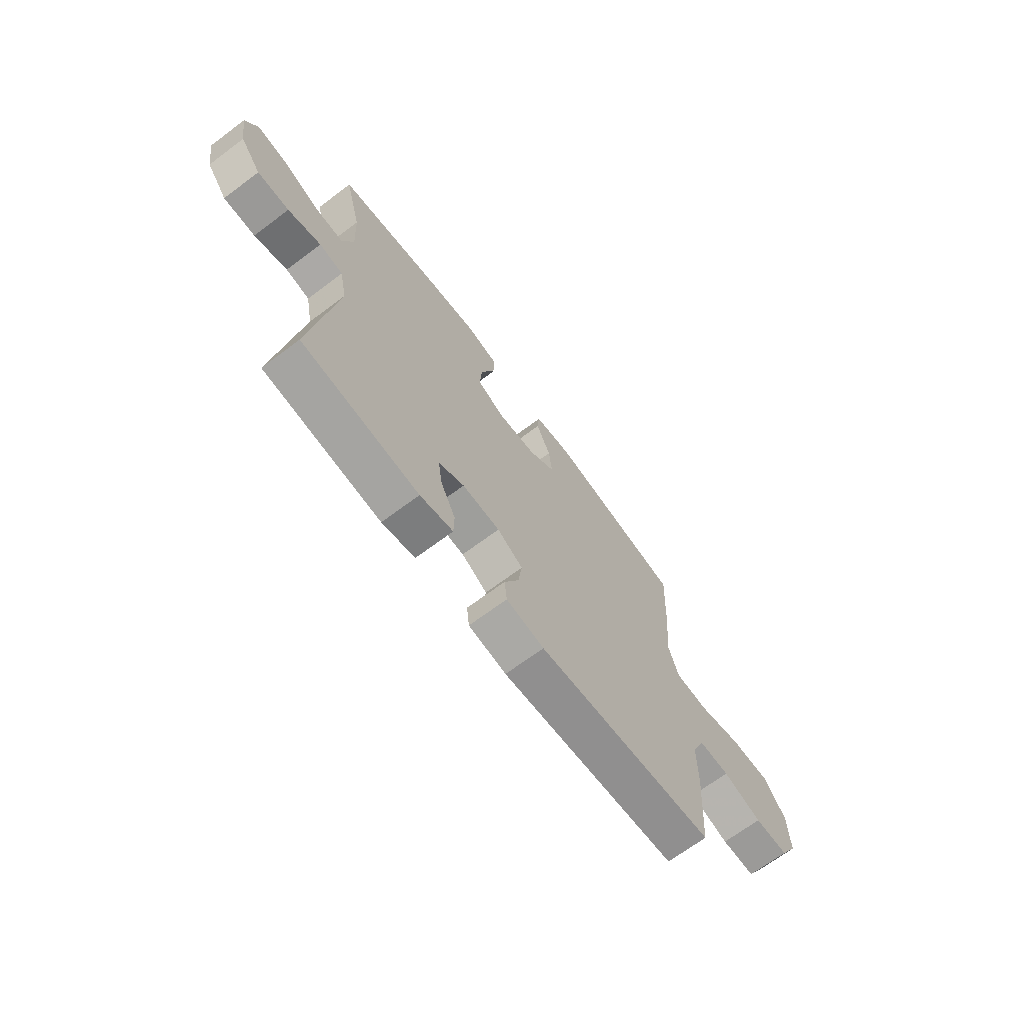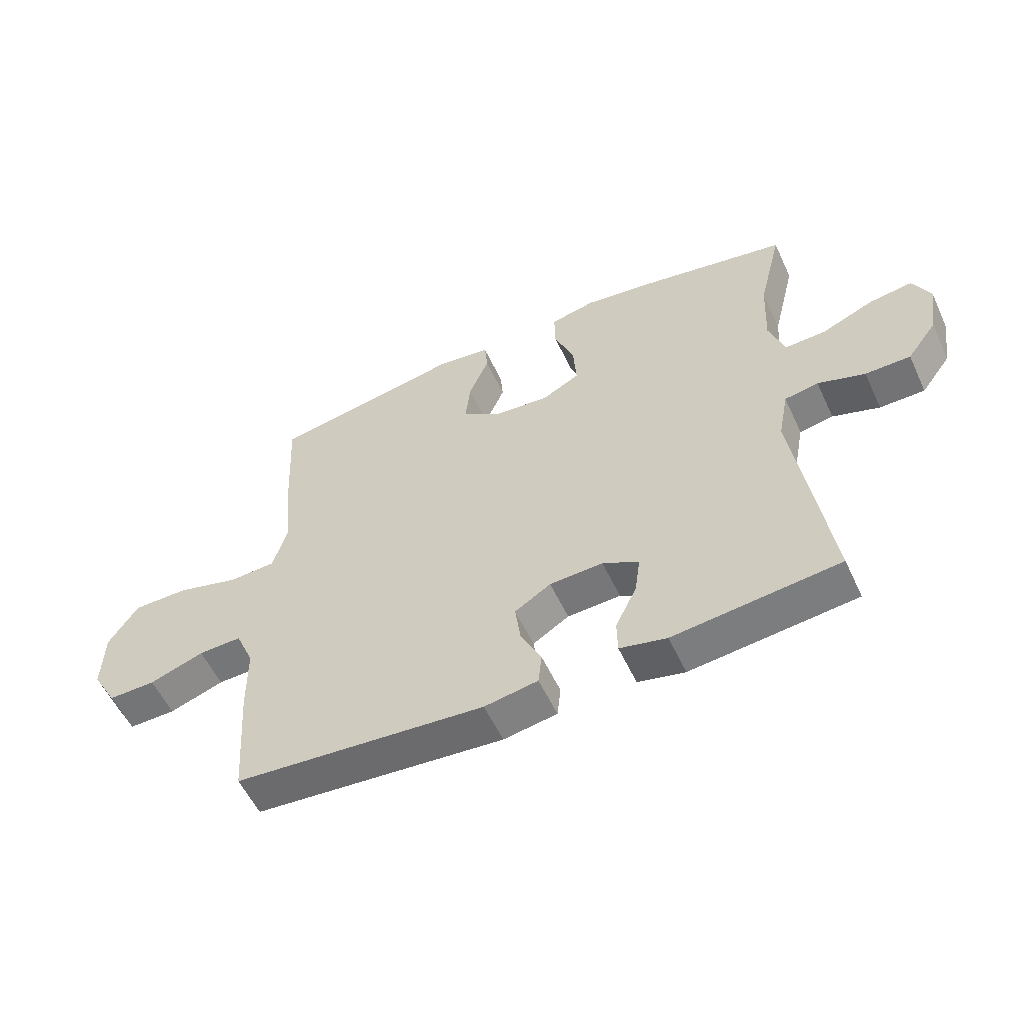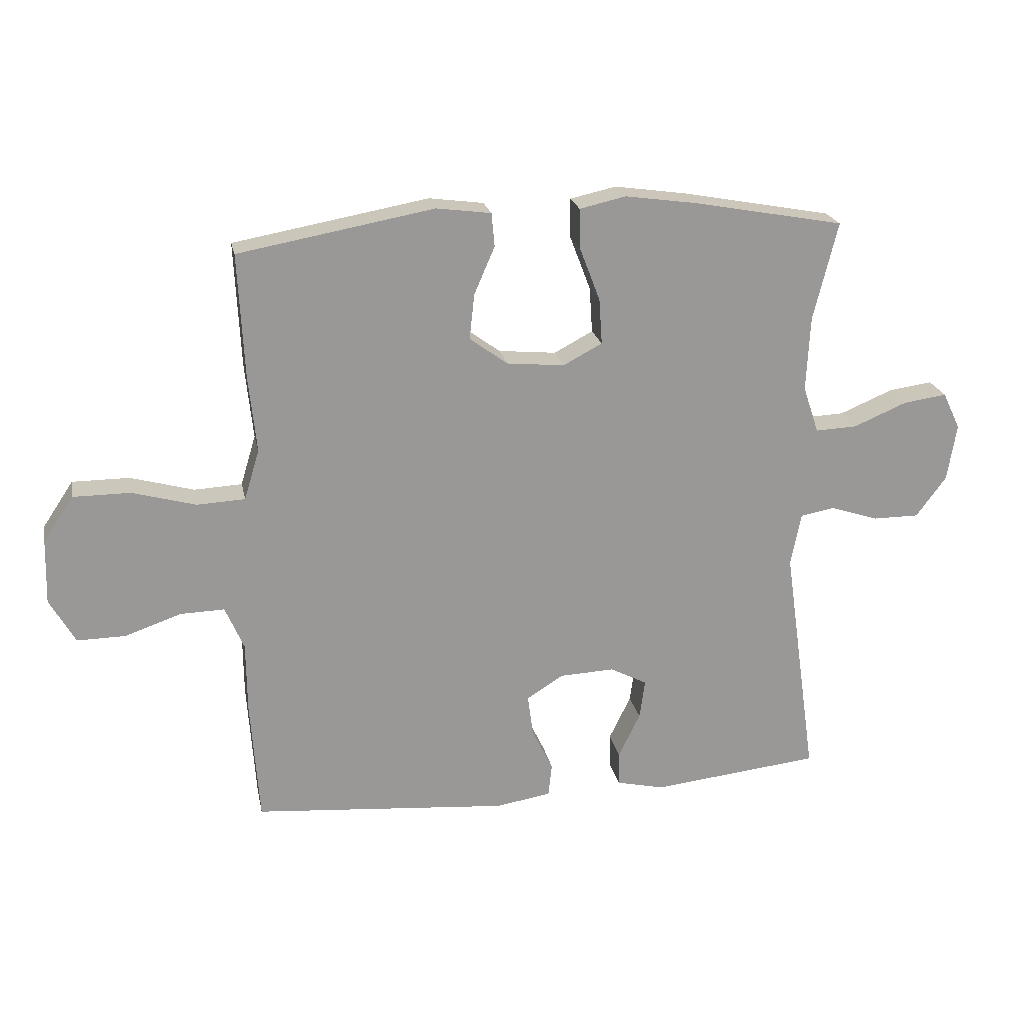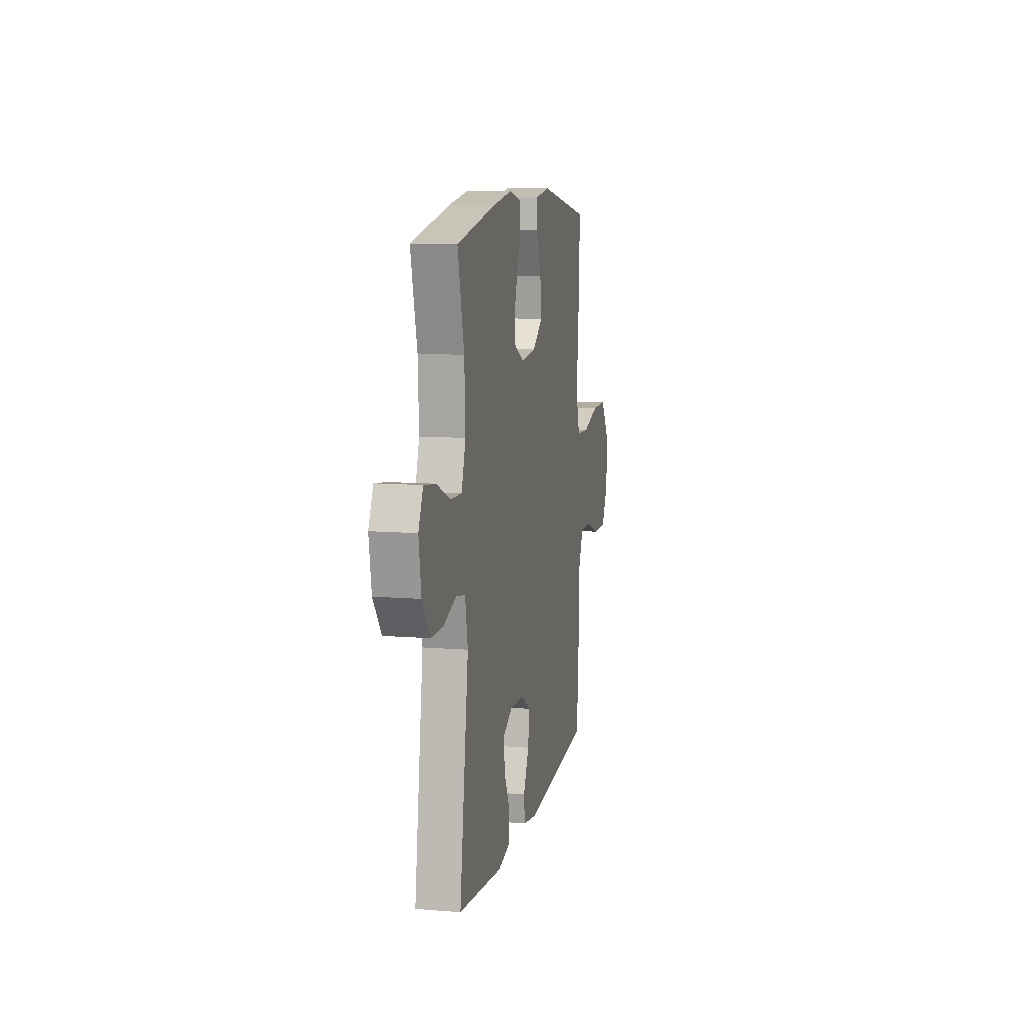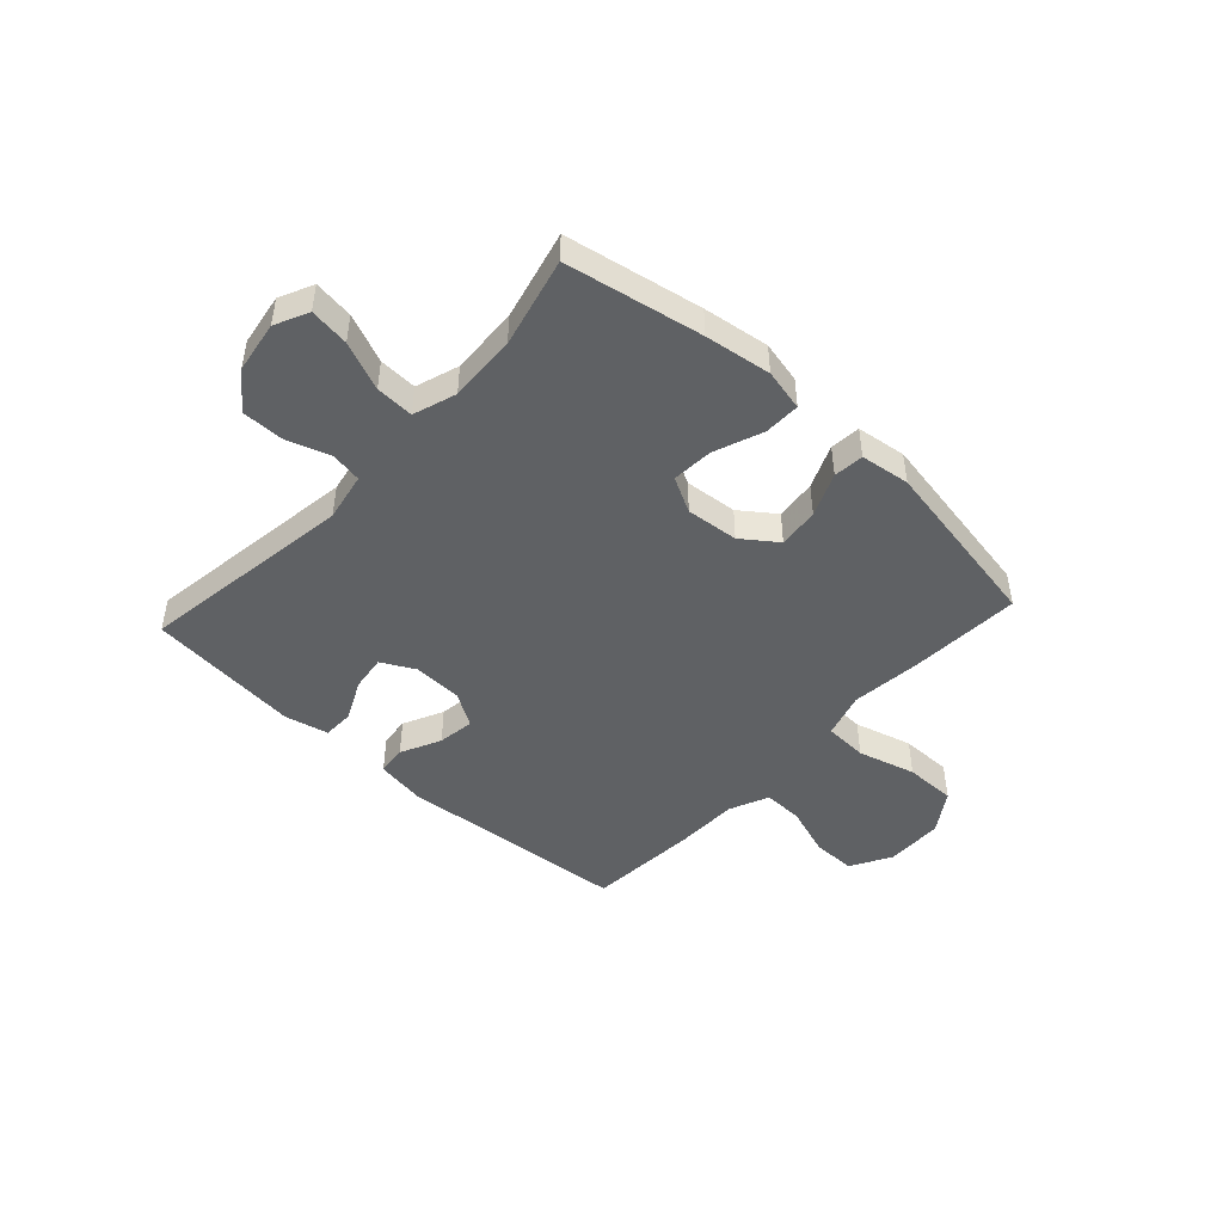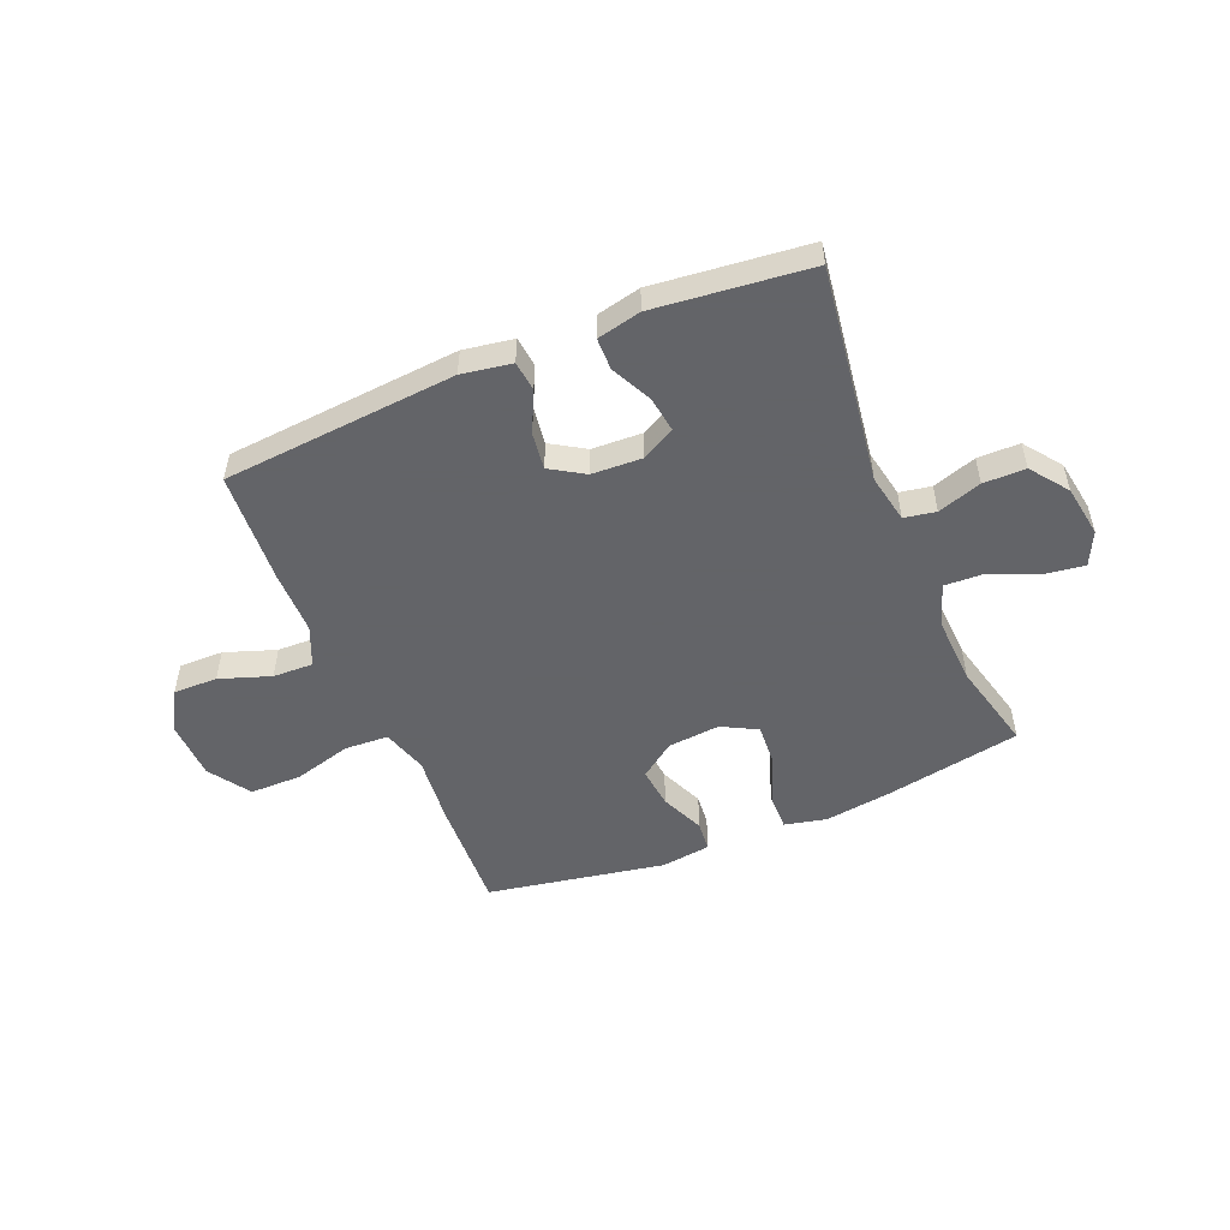
<metadata>
{"format":"obj","ext":"obj","renderer":"f3d","projection":"perspective","resolution":1024,"background":"white","views":[{"elev":-68.9,"azim":-53.2,"up":"+Z"},{"elev":-56.0,"azim":-155.2,"up":"+Z"},{"elev":21.7,"azim":168.7,"up":"+Z"},{"elev":10.3,"azim":-78.2,"up":"+Z"},{"elev":-46.5,"azim":-42.6,"up":"+Y"},{"elev":-51.3,"azim":-157.4,"up":"+Y"}]}
</metadata>
<code>
v -0.5 0.07 -0.5
v -0.444 0.07 -0.107
v -0.461 0.07 -0.019
v -0.518 0.07 -0.009
v -0.597 0.07 -0.035
v -0.673 0.07 -0.035
v -0.723 0.07 0.032
v -0.738 0.07 0.126
v -0.709 0.07 0.187
v -0.637 0.07 0.177
v -0.549 0.07 0.14
v -0.48 0.07 0.137
v -0.454 0.07 0.215
v -0.46 0.07 0.338
v -0.5 0.07 0.5
v -0.253 0.07 0.546
v -0.133 0.07 0.563
v -0.057 0.07 0.546
v -0.058 0.07 0.481
v -0.092 0.07 0.392
v -0.097 0.07 0.317
v -0.033 0.07 0.283
v 0.062 0.07 0.292
v 0.125 0.07 0.338
v 0.117 0.07 0.412
v 0.083 0.07 0.491
v 0.088 0.07 0.546
v 0.178 0.07 0.558
v 0.5 0.07 0.5
v 0.49 0.07 0.295
v 0.477 0.07 0.169
v 0.502 0.07 0.086
v 0.581 0.07 0.082
v 0.686 0.07 0.111
v 0.78 0.07 0.111
v 0.83 0.07 0.036
v 0.833 0.07 -0.07
v 0.791 0.07 -0.144
v 0.711 0.07 -0.143
v 0.619 0.07 -0.111
v 0.546 0.07 -0.109
v 0.515 0.07 -0.181
v 0.514 0.07 -0.297
v 0.5 0.07 -0.5
v 0.078 0.07 -0.535
v -0.012 0.07 -0.52
v -0.018 0.07 -0.466
v 0.017 0.07 -0.393
v 0.026 0.07 -0.326
v -0.035 0.07 -0.288
v -0.125 0.07 -0.284
v -0.186 0.07 -0.316
v -0.177 0.07 -0.381
v -0.141 0.07 -0.455
v -0.142 0.07 -0.512
v -0.221 0.07 -0.53
v -0.5 0 -0.5
v -0.444 0 -0.107
v -0.461 0 -0.019
v -0.518 0 -0.009
v -0.597 0 -0.035
v -0.673 0 -0.035
v -0.723 0 0.032
v -0.738 0 0.126
v -0.709 0 0.187
v -0.637 0 0.177
v -0.549 0 0.14
v -0.48 0 0.137
v -0.454 0 0.215
v -0.46 0 0.338
v -0.5 0 0.5
v -0.253 0 0.546
v -0.133 0 0.563
v -0.057 0 0.546
v -0.058 0 0.481
v -0.092 0 0.392
v -0.097 0 0.317
v -0.033 0 0.283
v 0.062 0 0.292
v 0.125 0 0.338
v 0.117 0 0.412
v 0.083 0 0.491
v 0.088 0 0.546
v 0.178 0 0.558
v 0.5 0 0.5
v 0.49 0 0.295
v 0.477 0 0.169
v 0.502 0 0.086
v 0.581 0 0.082
v 0.686 0 0.111
v 0.78 0 0.111
v 0.83 0 0.036
v 0.833 0 -0.07
v 0.791 0 -0.144
v 0.711 0 -0.143
v 0.619 0 -0.111
v 0.546 0 -0.109
v 0.515 0 -0.181
v 0.514 0 -0.297
v 0.5 0 -0.5
v 0.078 0 -0.535
v -0.012 0 -0.52
v -0.018 0 -0.466
v 0.017 0 -0.393
v 0.026 0 -0.326
v -0.035 0 -0.288
v -0.125 0 -0.284
v -0.186 0 -0.316
v -0.177 0 -0.381
v -0.141 0 -0.455
v -0.142 0 -0.512
v -0.221 0 -0.53
f 56 1 2
f 55 56 2
f 54 55 2
f 53 54 2
f 52 53 2 3
f 51 52 3
f 50 51 3
f 49 50 3
f 46 47 48
f 45 46 48
f 44 45 48
f 43 44 48
f 42 43 48
f 41 42 48 49
f 38 39 40
f 37 38 40
f 36 37 40
f 35 36 40
f 34 35 40
f 33 34 40
f 32 33 40 41
f 41 49 3
f 32 41 3
f 31 32 3
f 29 30 31
f 28 29 31
f 27 28 31
f 26 27 31
f 25 26 31
f 18 19 20
f 17 18 20
f 16 17 20
f 15 16 20
f 14 15 20
f 13 14 20 21
f 12 13 21 22
f 9 10 11
f 8 9 11
f 7 8 11
f 6 7 11
f 5 6 11
f 4 5 11
f 4 11 12
f 12 22 23
f 4 12 23
f 3 4 23
f 24 25 31
f 23 24 31
f 3 23 31
f 58 57 112
f 58 112 111
f 58 111 110
f 58 110 109
f 59 58 109 108
f 59 108 107
f 59 107 106
f 59 106 105
f 104 103 102
f 104 102 101
f 104 101 100
f 104 100 99
f 104 99 98
f 105 104 98 97
f 96 95 94
f 96 94 93
f 96 93 92
f 96 92 91
f 96 91 90
f 96 90 89
f 97 96 89 88
f 59 105 97
f 59 97 88
f 59 88 87
f 87 86 85
f 87 85 84
f 87 84 83
f 87 83 82
f 87 82 81
f 76 75 74
f 76 74 73
f 76 73 72
f 76 72 71
f 76 71 70
f 77 76 70 69
f 78 77 69 68
f 67 66 65
f 67 65 64
f 67 64 63
f 67 63 62
f 67 62 61
f 67 61 60
f 68 67 60
f 79 78 68
f 79 68 60
f 79 60 59
f 87 81 80
f 87 80 79
f 87 79 59
f 1 57 58 2
f 2 58 59 3
f 3 59 60 4
f 4 60 61 5
f 5 61 62 6
f 6 62 63 7
f 7 63 64 8
f 8 64 65 9
f 9 65 66 10
f 10 66 67 11
f 11 67 68 12
f 12 68 69 13
f 13 69 70 14
f 14 70 71 15
f 15 71 72 16
f 16 72 73 17
f 17 73 74 18
f 18 74 75 19
f 19 75 76 20
f 20 76 77 21
f 21 77 78 22
f 22 78 79 23
f 23 79 80 24
f 24 80 81 25
f 25 81 82 26
f 26 82 83 27
f 27 83 84 28
f 28 84 85 29
f 29 85 86 30
f 30 86 87 31
f 31 87 88 32
f 32 88 89 33
f 33 89 90 34
f 34 90 91 35
f 35 91 92 36
f 36 92 93 37
f 37 93 94 38
f 38 94 95 39
f 39 95 96 40
f 40 96 97 41
f 41 97 98 42
f 42 98 99 43
f 43 99 100 44
f 44 100 101 45
f 45 101 102 46
f 46 102 103 47
f 47 103 104 48
f 48 104 105 49
f 49 105 106 50
f 50 106 107 51
f 51 107 108 52
f 52 108 109 53
f 53 109 110 54
f 54 110 111 55
f 55 111 112 56
f 56 112 57 1

</code>
